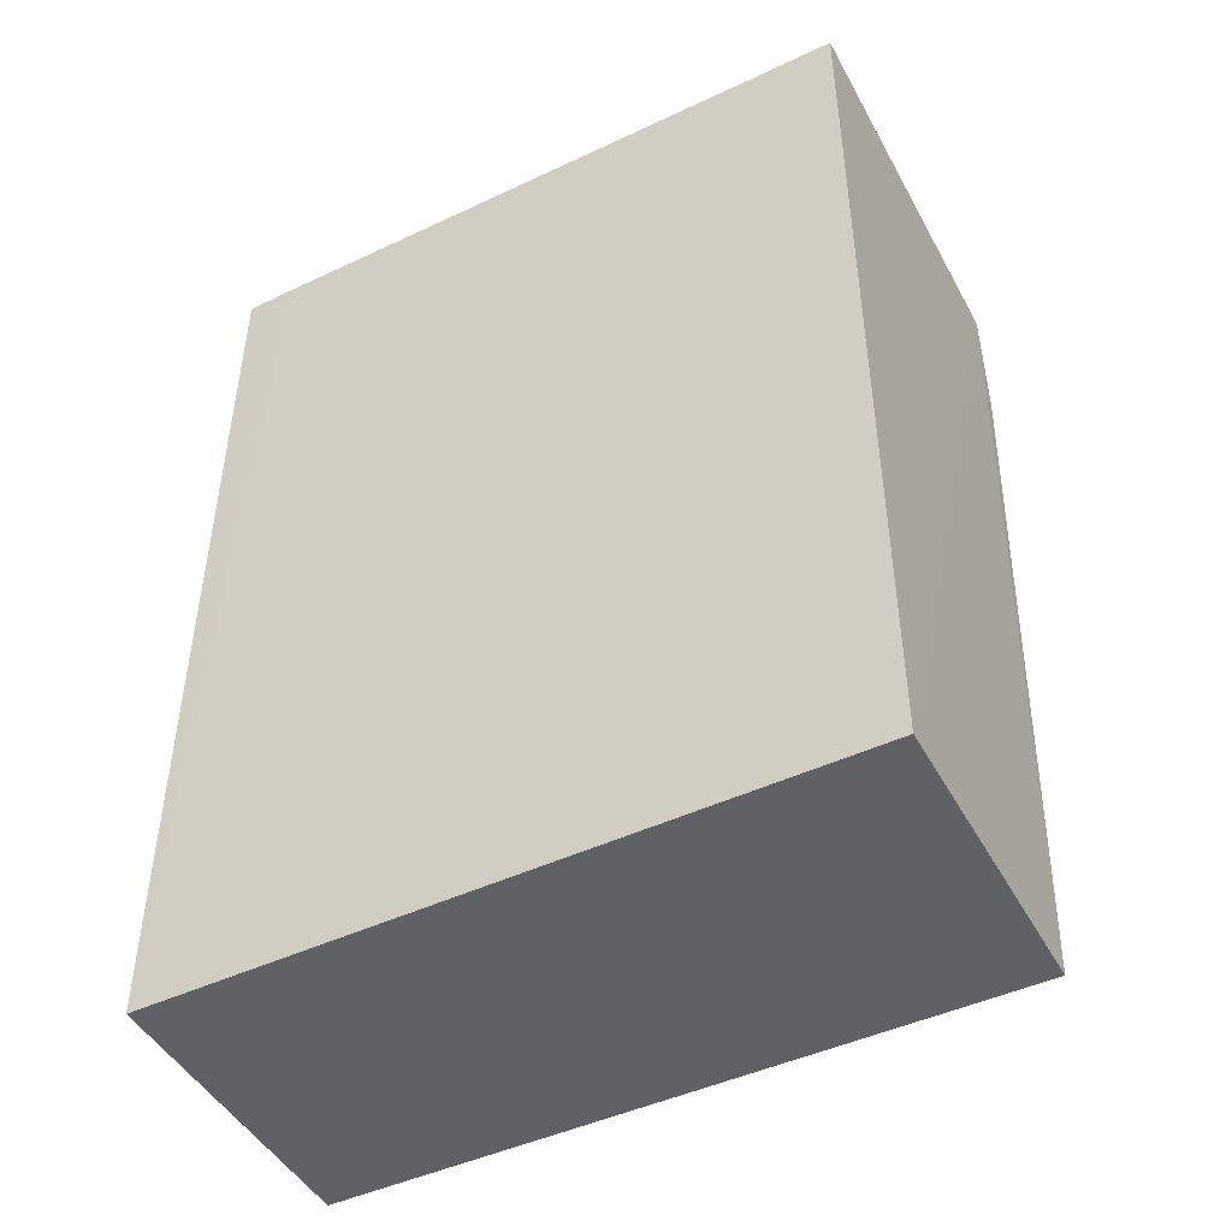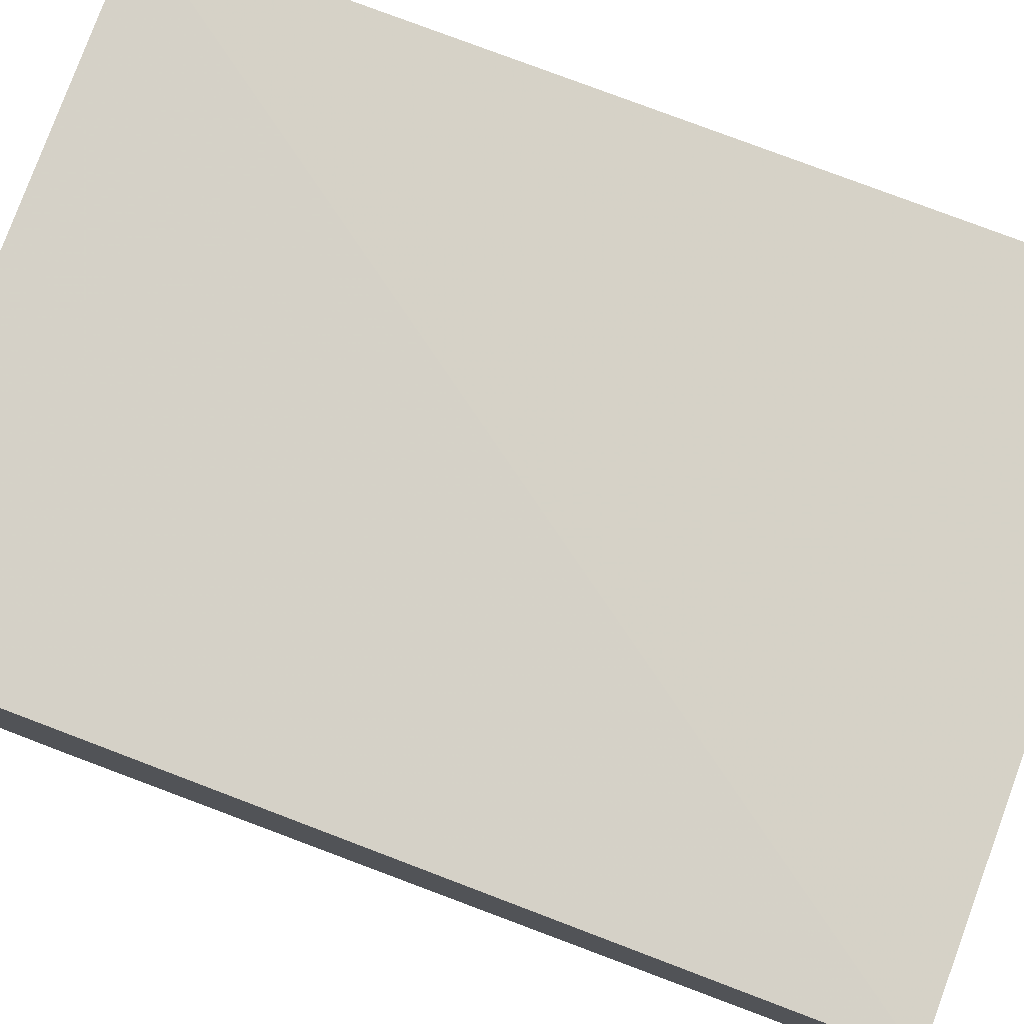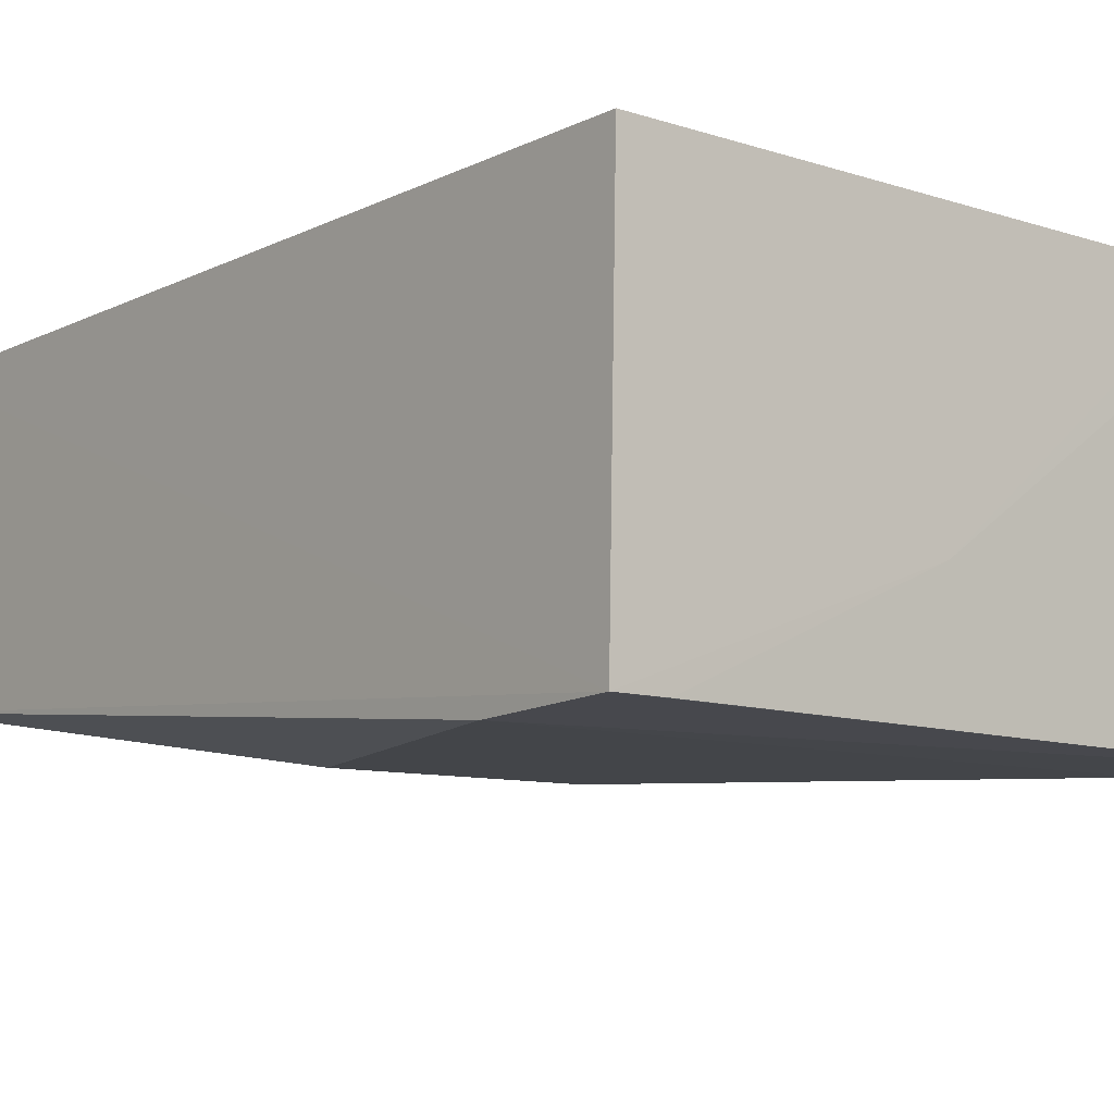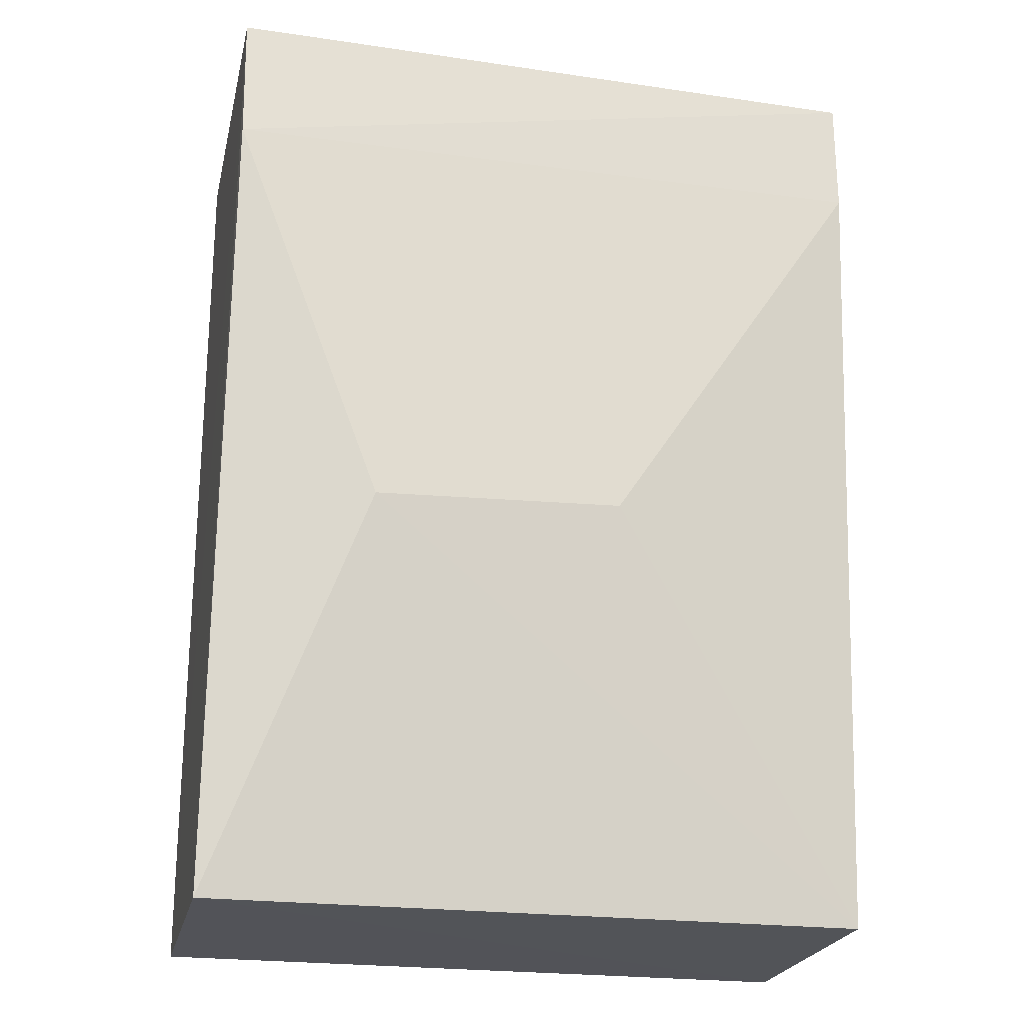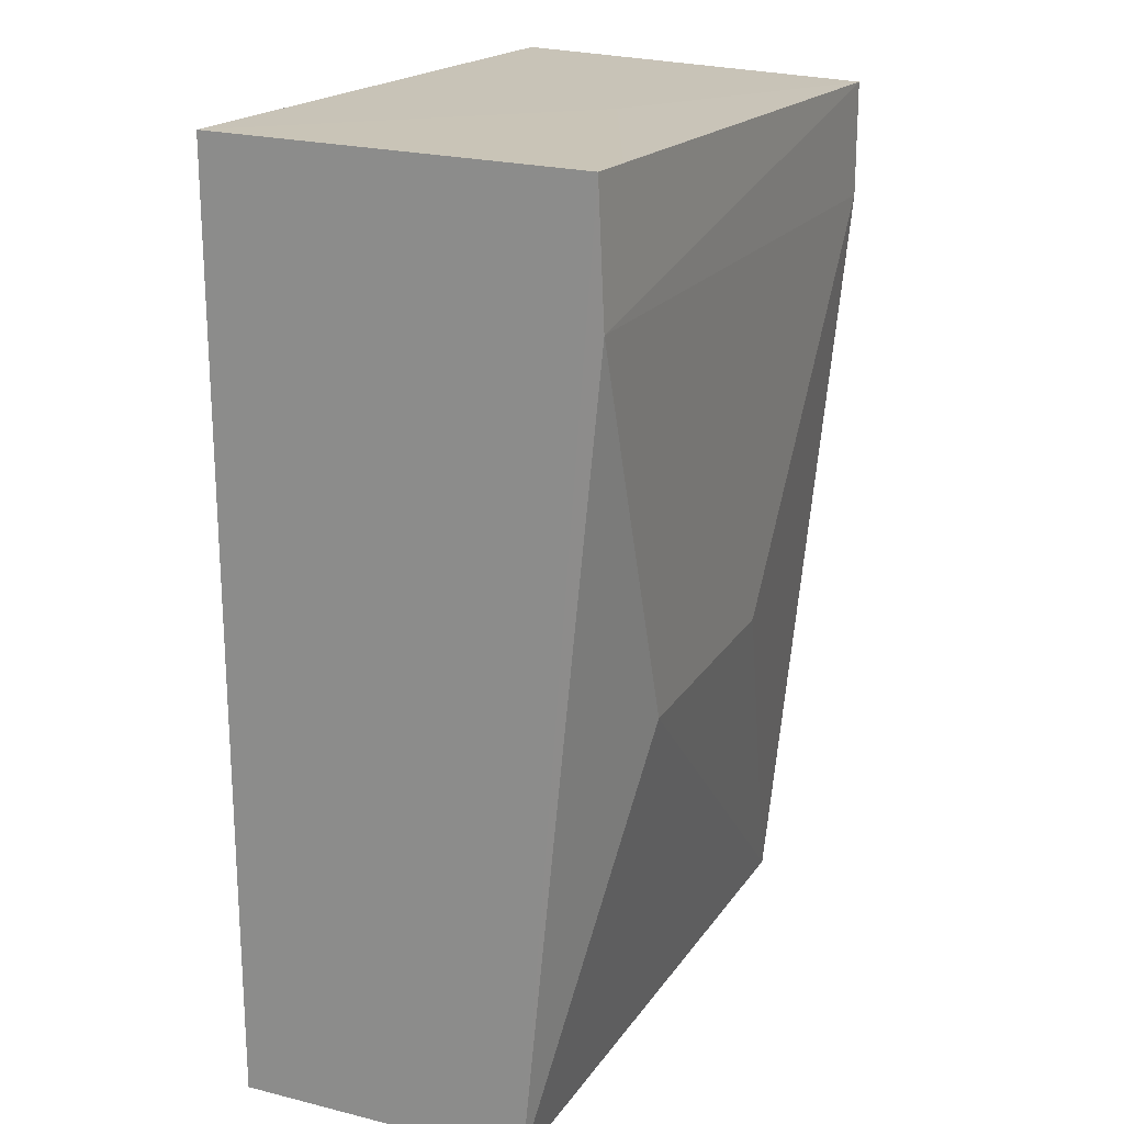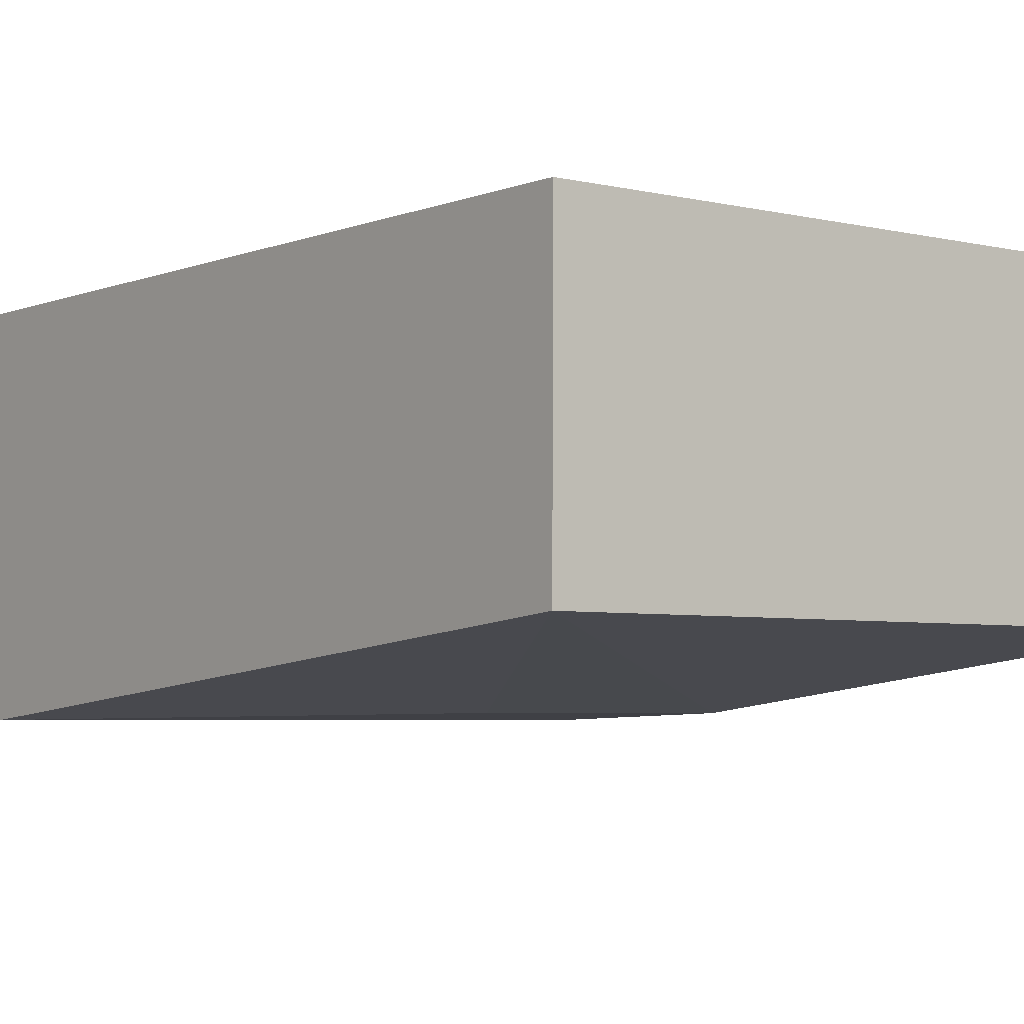
<metadata>
{"format":"obj","ext":"obj","renderer":"f3d","projection":"perspective","resolution":1024,"background":"white","views":[{"elev":-47.3,"azim":-152.4,"up":"+Z"},{"elev":78.6,"azim":110.7,"up":"+Y"},{"elev":-9.9,"azim":-39.0,"up":"+Y"},{"elev":-22.6,"azim":-12.4,"up":"+Z"},{"elev":19.8,"azim":-65.5,"up":"+Z"},{"elev":-4.1,"azim":141.9,"up":"+Y"}]}
</metadata>
<code>
v 0.02618 0.09767 0.06569
v 0.02615 0.07173 0.06462
v 0.0262 0.09764 0.001003
v -0.02001 0.09766 0.001147
v -0.02007 0.07193 0.06576
v -0.01998 0.07698 0.001149
v -0.02003 0.09775 0.0663
v 0.02618 0.07174 0.05645
v 0.001273 0.07997 0.06567
v 0.02257 0.09771 0.06574
v 0.02617 0.07716 0.001137
v -0.02 0.07153 0.05661
v -0.01652 0.07193 0.0657
v -0.009359 0.07218 0.02895
v 0.008193 0.07224 0.02954
f 6 4 3
f 6 5 4
f 7 3 4
f 7 4 5
f 8 1 2
f 8 3 1
f 9 2 1
f 9 7 5
f 10 1 3
f 10 3 7
f 10 9 1
f 10 7 9
f 11 6 3
f 11 3 8
f 12 8 2
f 12 2 5
f 12 5 6
f 13 9 5
f 13 5 2
f 13 2 9
f 14 12 6
f 14 6 11
f 15 14 11
f 15 11 8
f 15 8 12
f 15 12 14

</code>
